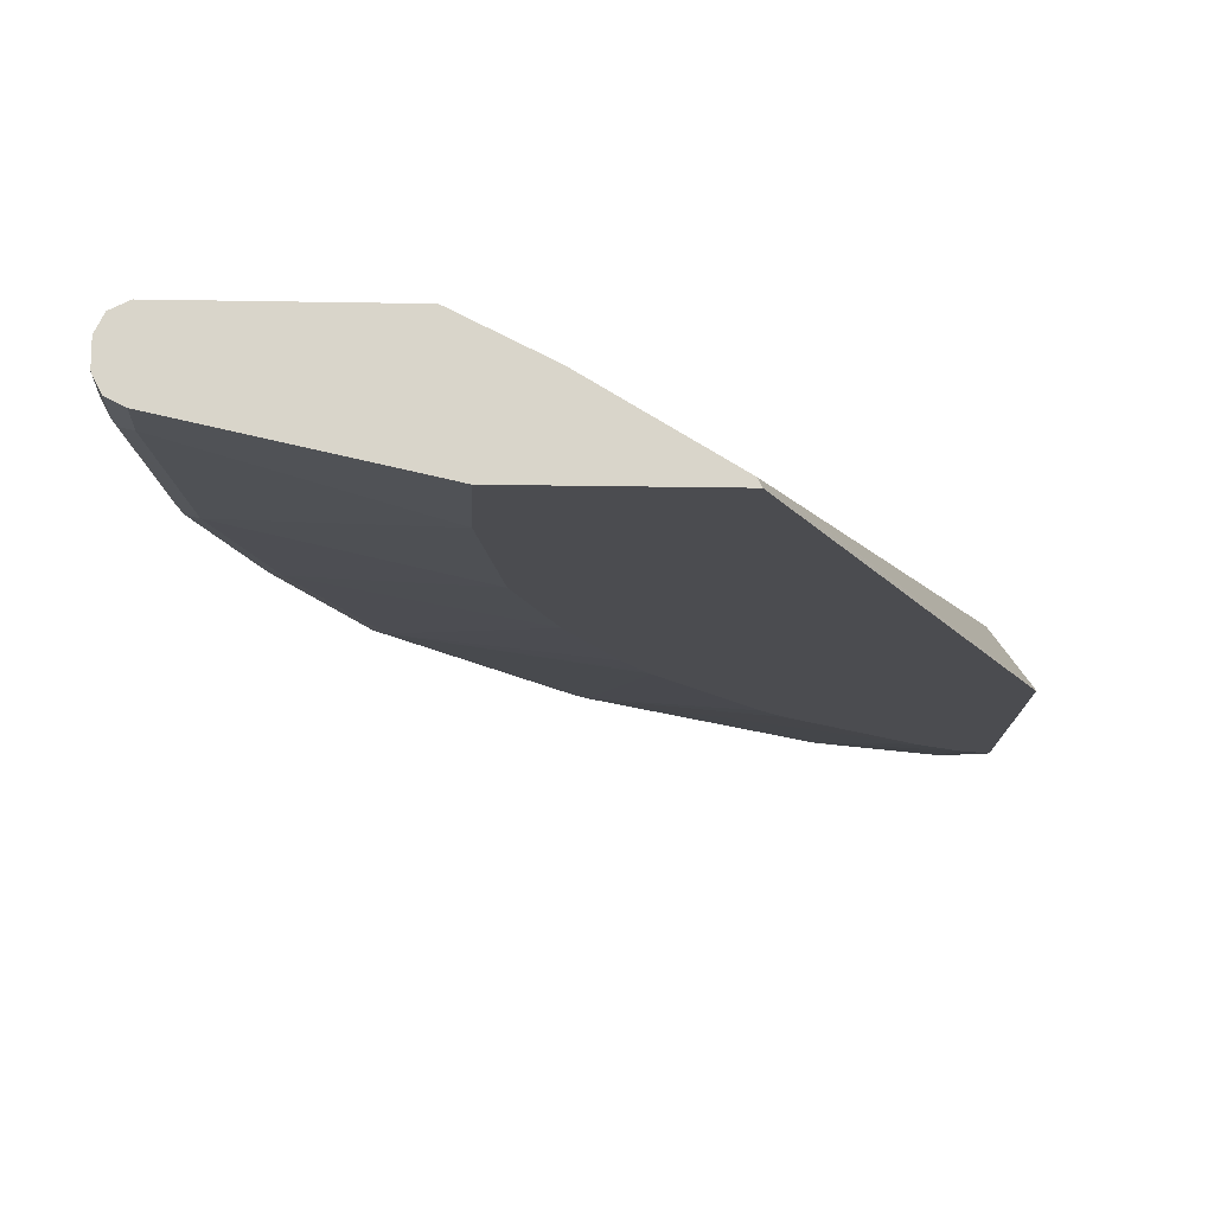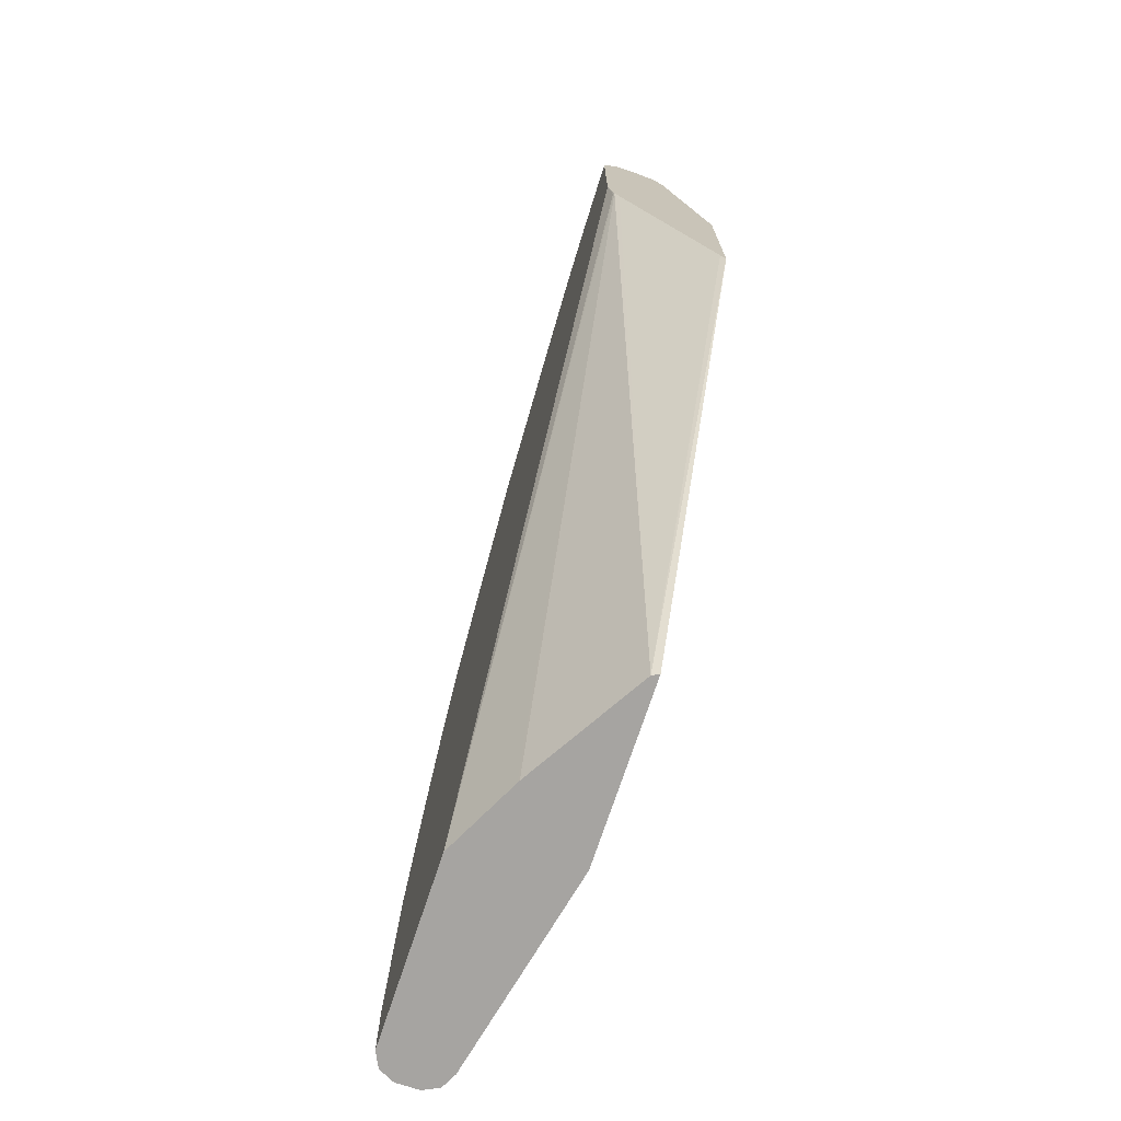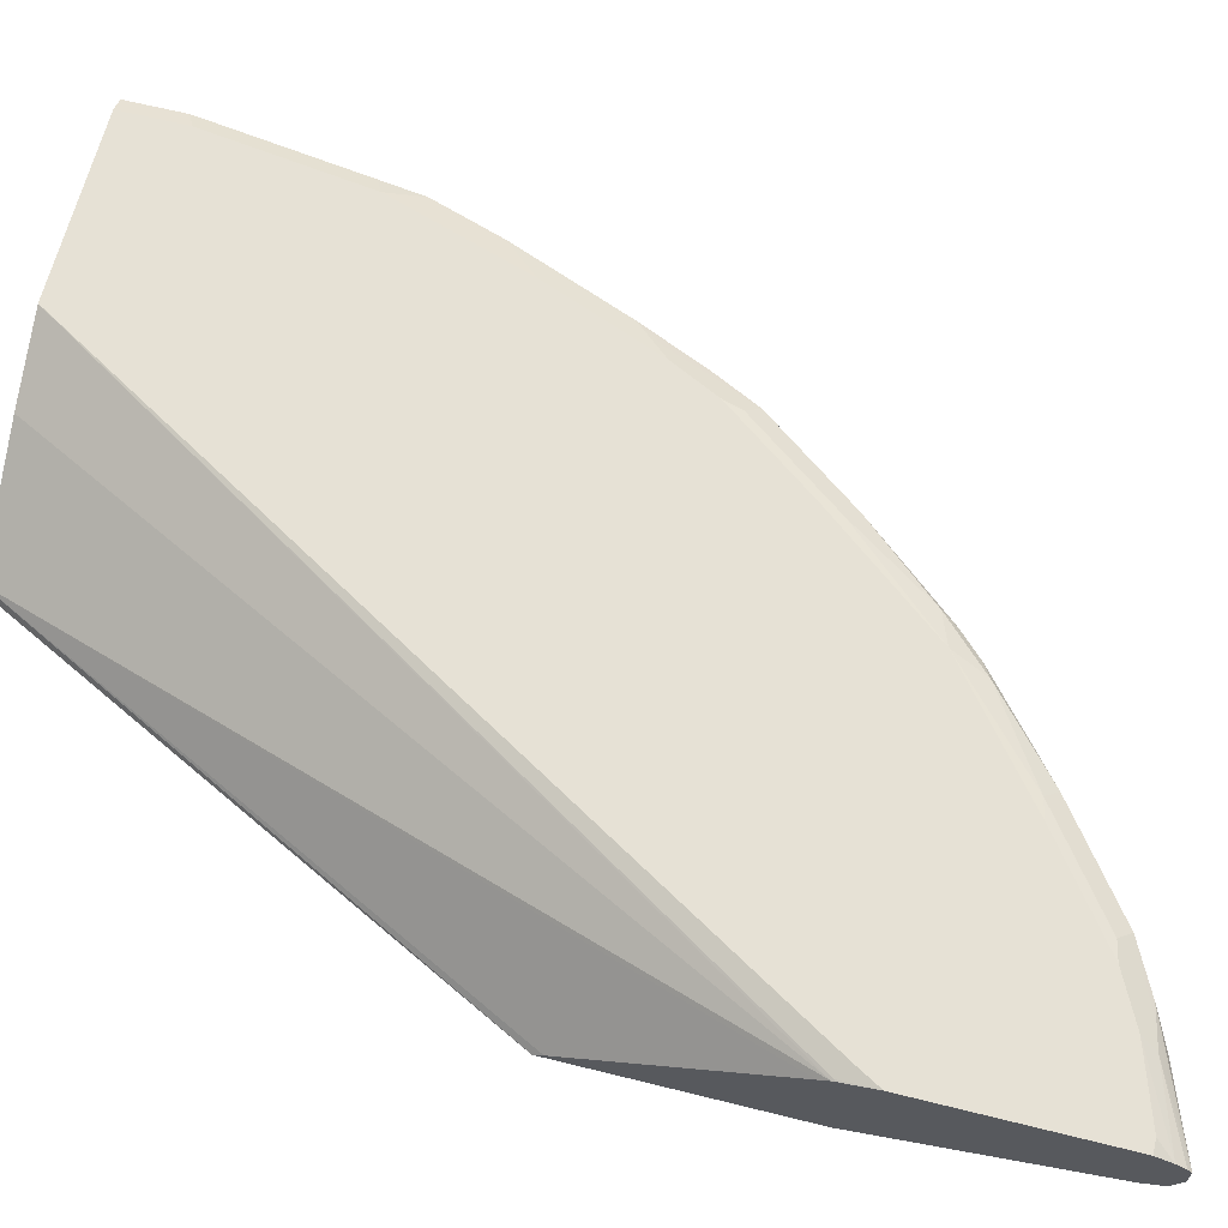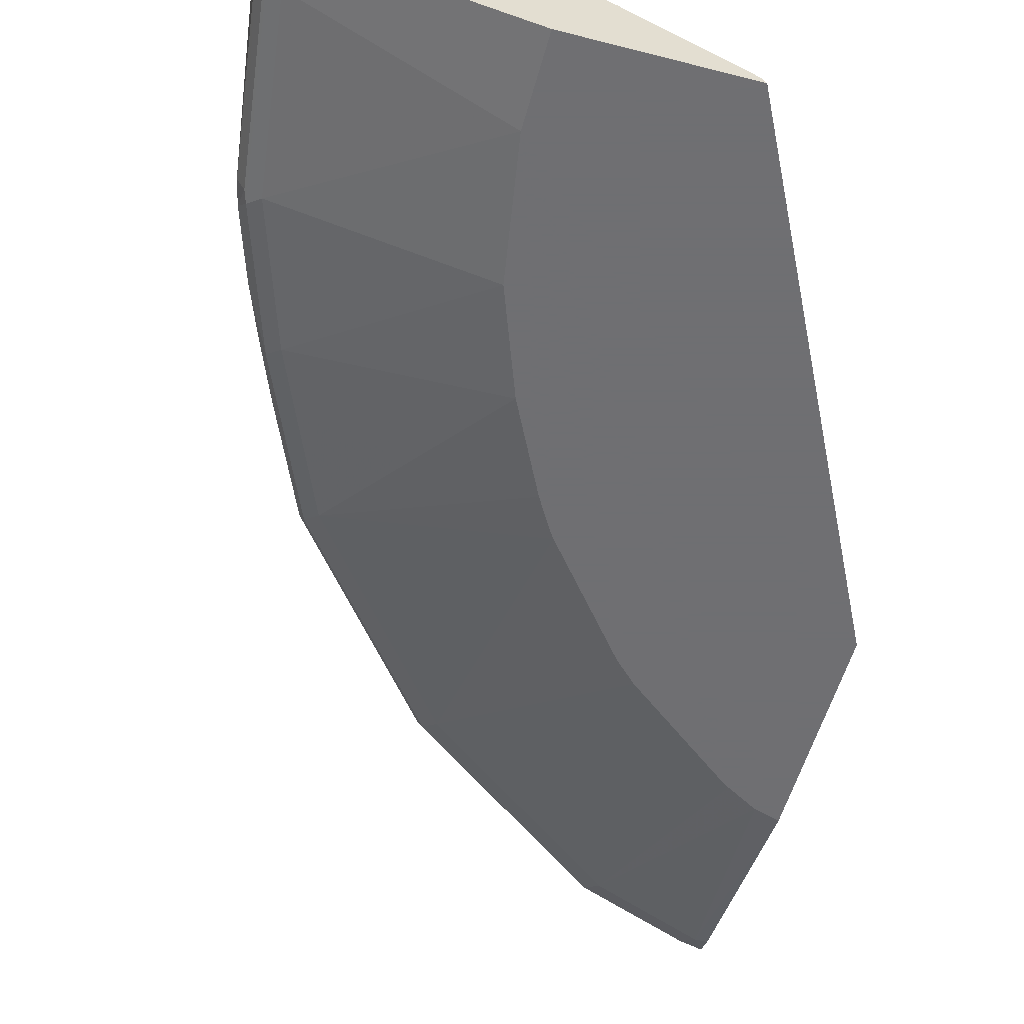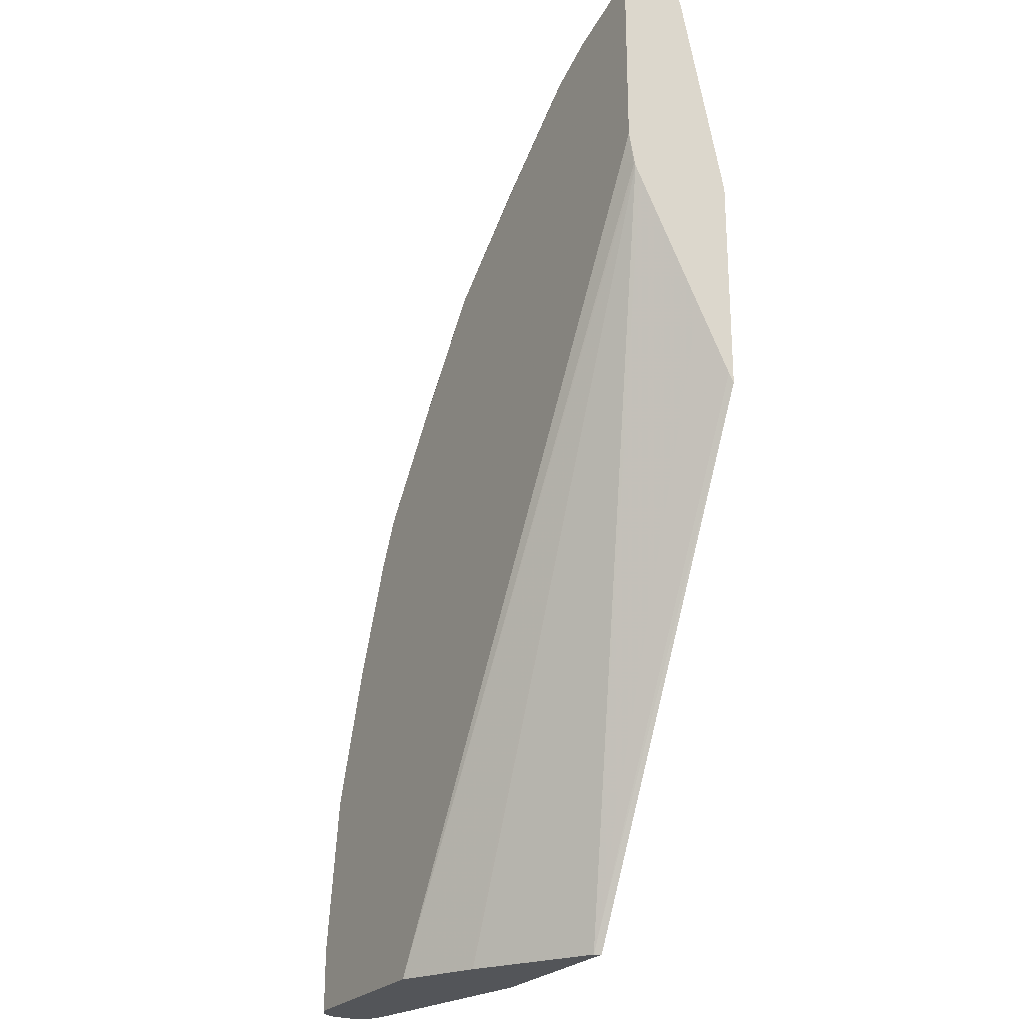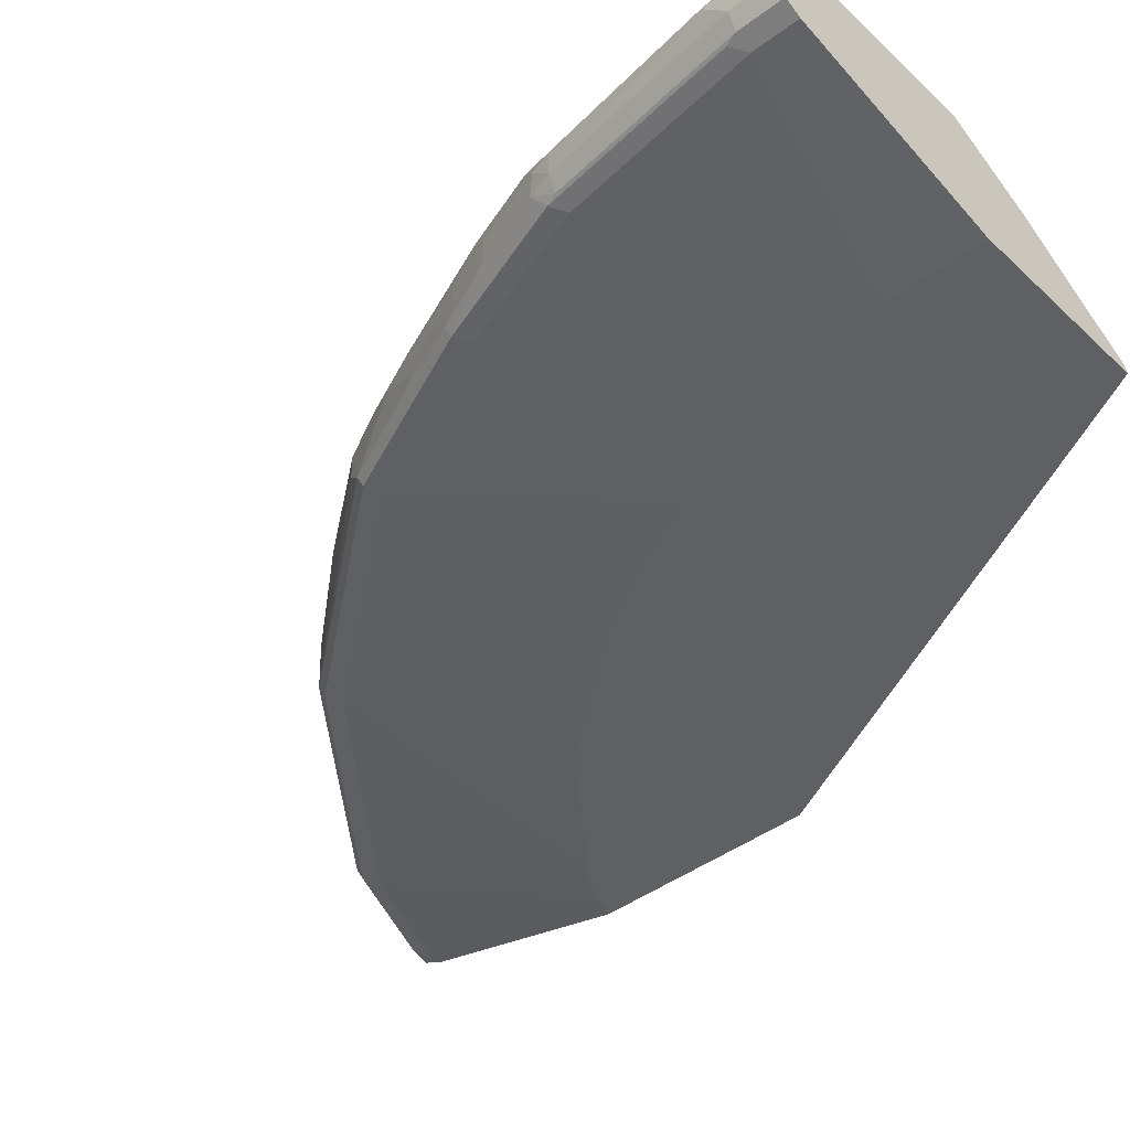
<metadata>
{"format":"obj","ext":"obj","renderer":"f3d","projection":"perspective","resolution":1024,"background":"white","views":[{"elev":-15.2,"azim":177.7,"up":"+Y"},{"elev":-73.5,"azim":-108.4,"up":"+Z"},{"elev":64.5,"azim":-75.9,"up":"+Y"},{"elev":-54.7,"azim":164.8,"up":"+Y"},{"elev":-24.5,"azim":-120.2,"up":"+Z"},{"elev":-42.5,"azim":131.9,"up":"+Y"}]}
</metadata>
<code>
v 0.9624 0.1883 0.06279
v 0.9624 0.1674 0.04192
v 0.9624 0.1883 0.003451
v 0.9554 0.2022 0.05581
v 0.9519 0.1988 0.09419
v 0.9345 0.2022 0.2023
v 0.9415 0.1883 0.2092
v 0.9415 0.1674 0.2092
v 0.9554 0.1534 0.04192
v 0.9566 0.1557 0.003451
v 0.9624 0.1674 0.003451
v 0.9345 0.1534 0.2092
v 0.9554 0.2022 0.003451
v 0.9449 0.2075 0.003451
v 0.9415 0.2092 0.06279
v 0.9205 0.2092 0.2092
v 0.931 0.1988 0.2406
v 0.938 0.1848 0.2267
v 0.9362 0.1648 0.2302
v 0.9519 0.1517 0.05236
v 0.9554 0.1534 0.003451
v 0.931 0.1517 0.2197
v 0.9415 0.2092 0.003451
v 0.8787 0.2092 0.3348
v 0.9101 0.1988 0.3034
v 0.917 0.1848 0.2895
v 0.9153 0.1648 0.2929
v 0.931 0.1621 0.2406
v 0.9415 0.1465 0.04192
v 0.9415 0.1465 0.003451
v 0.9205 0.1465 0.2092
v 0.8892 0.1517 0.3453
v 0.7741 0.2092 0.003451
v 0.8682 0.1988 0.408
v 0.8368 0.2092 0.4394
v 0.8996 0.1883 0.3348
v 0.8996 0.1674 0.3348
v 0.8926 0.1604 0.3487
v 0.7546 0.1053 0.08513
v 0.7546 0.1053 0.003451
v 0.8787 0.1465 0.3348
v 0.7336 0.1053 0.2107
v 0.8682 0.1621 0.408
v 0.8264 0.1517 0.4916
v 0.8159 0.1465 0.4812
v 0.7066 0.1755 0.003451
v 0.3649 0.203 0.6577
v 0.3662 0.204 0.659
v 0.3766 0.2092 0.6695
v 0.8508 0.2022 0.4325
v 0.8438 0.1953 0.4672
v 0.8578 0.1883 0.4394
v 0.8159 0.2092 0.4812
v 0.8734 0.1648 0.3975
v 0.5967 0.1053 0.003451
v 0.6984 0.1053 0.3051
v 0.8299 0.1604 0.4951
v 0.6834 0.1604 0.6834
v 0.68 0.1517 0.6799
v 0.6695 0.1465 0.6695
v 0.6345 0.1053 0.4253
v 0.6391 0.1053 0.4185
v 0.6567 0.1053 0.3887
v 0.7043 0.1743 0.003451
v 0.3649 0.1984 0.6485
v 0.3649 0.2037 0.6602
v 0.5998 0.1116 0.003451
v 0.3649 0.2092 0.6903
v 0.8229 0.1953 0.509
v 0.8229 0.1743 0.509
v 0.7532 0.2092 0.5649
v 0.8124 0.2057 0.4986
v 0.3649 0.1053 0.4636
v 0.6956 0.17 0.6695
v 0.6939 0.1918 0.6729
v 0.6834 0.1813 0.6834
v 0.6729 0.1918 0.6939
v 0.6695 0.17 0.6956
v 0.5928 0.1953 0.7601
v 0.5091 0.1743 0.8229
v 0.4952 0.1604 0.8299
v 0.7601 0.1953 0.5927
v 0.4917 0.1517 0.8264
v 0.4812 0.1465 0.8159
v 0.4253 0.1053 0.6345
v 0.5299 0.1053 0.5508
v 0.5509 0.1053 0.5298
v 0.3649 0.1403 0.5322
v 0.3649 0.1102 0.472
v 0.3649 0.1194 0.4903
v 0.3649 0.2092 0.8578
v 0.7497 0.2057 0.5823
v 0.6695 0.2092 0.6695
v 0.3649 0.1053 0.664
v 0.7008 0.1988 0.659
v 0.6591 0.1988 0.7009
v 0.5823 0.2057 0.7497
v 0.5091 0.1953 0.8229
v 0.4952 0.1813 0.8299
v 0.4394 0.1883 0.8578
v 0.3766 0.1674 0.8787
v 0.3905 0.1604 0.8717
v 0.3871 0.1517 0.8682
v 0.3766 0.1465 0.8578
v 0.3887 0.1053 0.6566
v 0.4184 0.1053 0.639
v 0.3649 0.2032 0.8727
v 0.3766 0.2092 0.8578
v 0.5649 0.2092 0.7531
v 0.3649 0.1465 0.8578
v 0.4812 0.2092 0.8159
v 0.4987 0.2057 0.8124
v 0.4742 0.2022 0.8299
v 0.4499 0.1988 0.8473
v 0.4673 0.1953 0.8438
v 0.3649 0.1942 0.8846
v 0.3649 0.1732 0.8846
v 0.3649 0.16 0.8787
v 0.3649 0.1539 0.8756
v 0.3649 0.1975 0.8812
v 0.4324 0.2022 0.8508
v 0.4394 0.2092 0.8368
f 58 74 75
f 58 76 77
f 58 75 76
f 58 77 78
f 57 70 58
f 67 89 90
f 53 72 69
f 53 92 72
f 53 71 92
f 58 78 79
f 52 57 54
f 55 73 67
f 58 79 80
f 65 67 88
f 58 81 59
f 58 70 82
f 58 82 74
f 59 81 83
f 59 83 84
f 59 84 60
f 60 84 85
f 60 85 86
f 60 86 87
f 60 87 61
f 67 73 89
f 52 70 57
f 58 80 81
f 52 69 70
f 45 62 63
f 50 69 51
f 67 90 88
f 45 60 61
f 45 61 62
f 45 63 56
f 46 64 47
f 47 65 88
f 47 88 90
f 47 90 89
f 47 89 73
f 47 73 94
f 47 94 110
f 47 110 119
f 51 69 52
f 47 119 118
f 47 117 116
f 47 116 120
f 47 120 107
f 47 107 91
f 47 91 68
f 47 68 66
f 47 66 48
f 47 64 67
f 47 67 65
f 48 66 68
f 48 68 49
f 50 53 69
f 47 118 117
f 69 82 70
f 107 122 108
f 69 92 82
f 97 111 112
f 97 112 98
f 98 112 111
f 98 111 113
f 98 113 114
f 98 114 115
f 98 115 100
f 98 100 99
f 100 116 117
f 100 117 101
f 100 115 116
f 101 117 118
f 97 109 111
f 101 118 102
f 102 119 103
f 103 119 104
f 104 119 110
f 107 120 121
f 107 121 122
f 45 59 60
f 111 122 121
f 111 121 114
f 111 114 113
f 114 121 116
f 114 116 115
f 116 121 120
f 102 118 119
f 94 104 110
f 94 105 104
f 93 96 95
f 71 93 92
f 74 82 75
f 75 95 96
f 75 96 77
f 75 77 76
f 75 82 95
f 77 96 79
f 77 79 78
f 79 96 97
f 79 97 98
f 79 98 80
f 80 98 99
f 81 99 100
f 81 100 101
f 81 101 102
f 81 102 103
f 81 103 83
f 82 92 95
f 83 103 104
f 83 104 84
f 84 104 105
f 84 105 106
f 84 106 85
f 91 107 108
f 92 93 95
f 93 109 97
f 93 97 96
f 69 72 92
f 44 59 45
f 80 99 81
f 44 57 58
f 6 17 7
f 7 17 18
f 7 18 8
f 8 18 19
f 8 19 12
f 9 20 21
f 9 21 10
f 9 12 20
f 12 19 22
f 12 22 20
f 14 23 15
f 15 23 33
f 6 16 17
f 15 33 49
f 15 68 91
f 15 91 108
f 15 108 122
f 15 122 111
f 15 111 109
f 15 109 93
f 15 93 71
f 15 71 53
f 15 53 35
f 15 35 24
f 15 24 16
f 16 24 17
f 15 49 68
f 6 15 16
f 4 6 5
f 4 15 6
f 1 2 11
f 1 11 3
f 1 3 13
f 1 13 4
f 1 4 5
f 1 5 6
f 1 6 7
f 1 7 8
f 1 8 2
f 2 9 10
f 2 10 11
f 2 8 12
f 2 12 9
f 3 11 10
f 3 10 21
f 3 21 30
f 3 30 40
f 3 40 55
f 3 55 67
f 3 67 64
f 3 64 46
f 3 46 33
f 3 33 23
f 3 23 14
f 3 14 13
f 44 58 59
f 4 14 15
f 17 24 25
f 17 25 26
f 4 13 14
f 18 26 27
f 33 47 48
f 33 48 49
f 34 35 50
f 34 50 51
f 34 51 52
f 35 53 50
f 36 52 37
f 37 54 38
f 37 52 54
f 38 54 43
f 39 42 56
f 39 56 63
f 39 63 62
f 39 61 87
f 39 87 86
f 39 86 85
f 39 85 106
f 39 106 105
f 39 105 94
f 39 94 73
f 39 73 55
f 39 55 40
f 41 56 42
f 41 45 56
f 43 54 57
f 43 57 44
f 17 26 18
f 33 46 47
f 32 45 41
f 39 62 61
f 32 43 44
f 18 27 19
f 32 44 45
f 19 28 22
f 19 27 28
f 20 29 30
f 20 30 21
f 20 22 31
f 20 31 29
f 22 32 41
f 22 41 31
f 24 34 25
f 24 35 34
f 25 34 52
f 22 28 32
f 25 52 36
f 31 42 39
f 31 41 42
f 29 31 39
f 29 40 30
f 32 38 43
f 27 32 28
f 29 39 40
f 27 37 38
f 26 37 27
f 26 36 37
f 25 36 26
f 27 38 32

</code>
